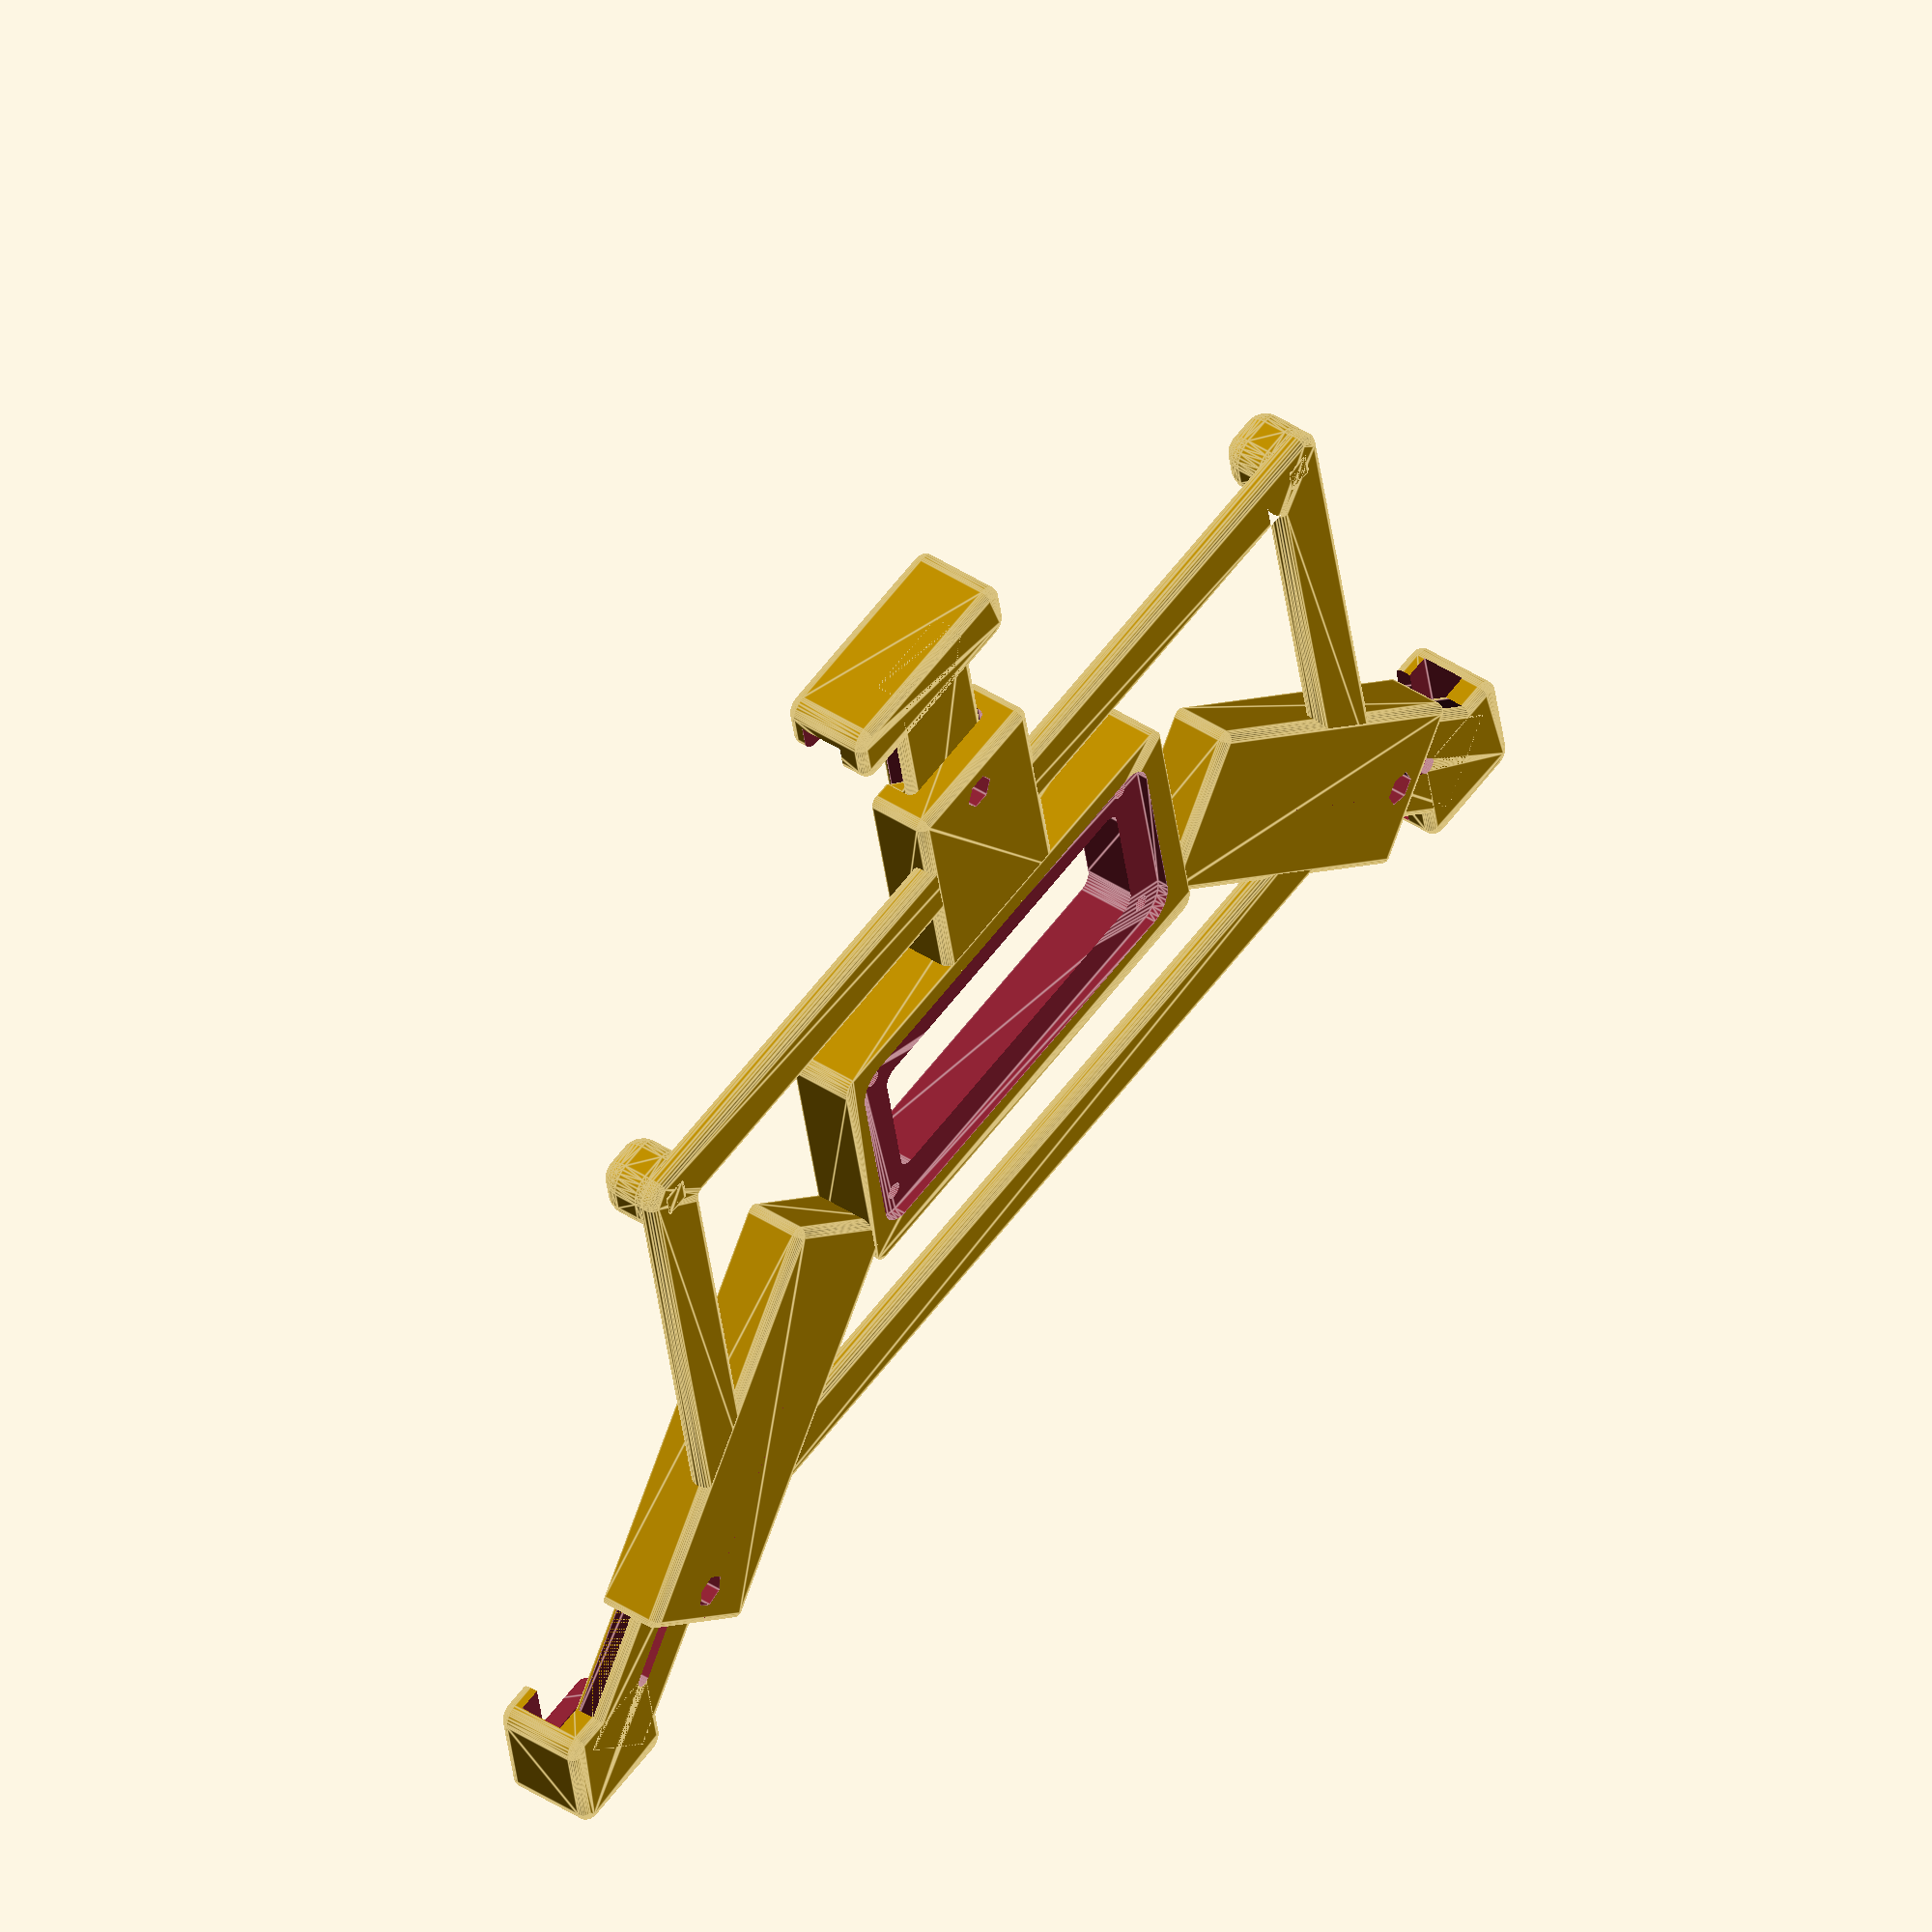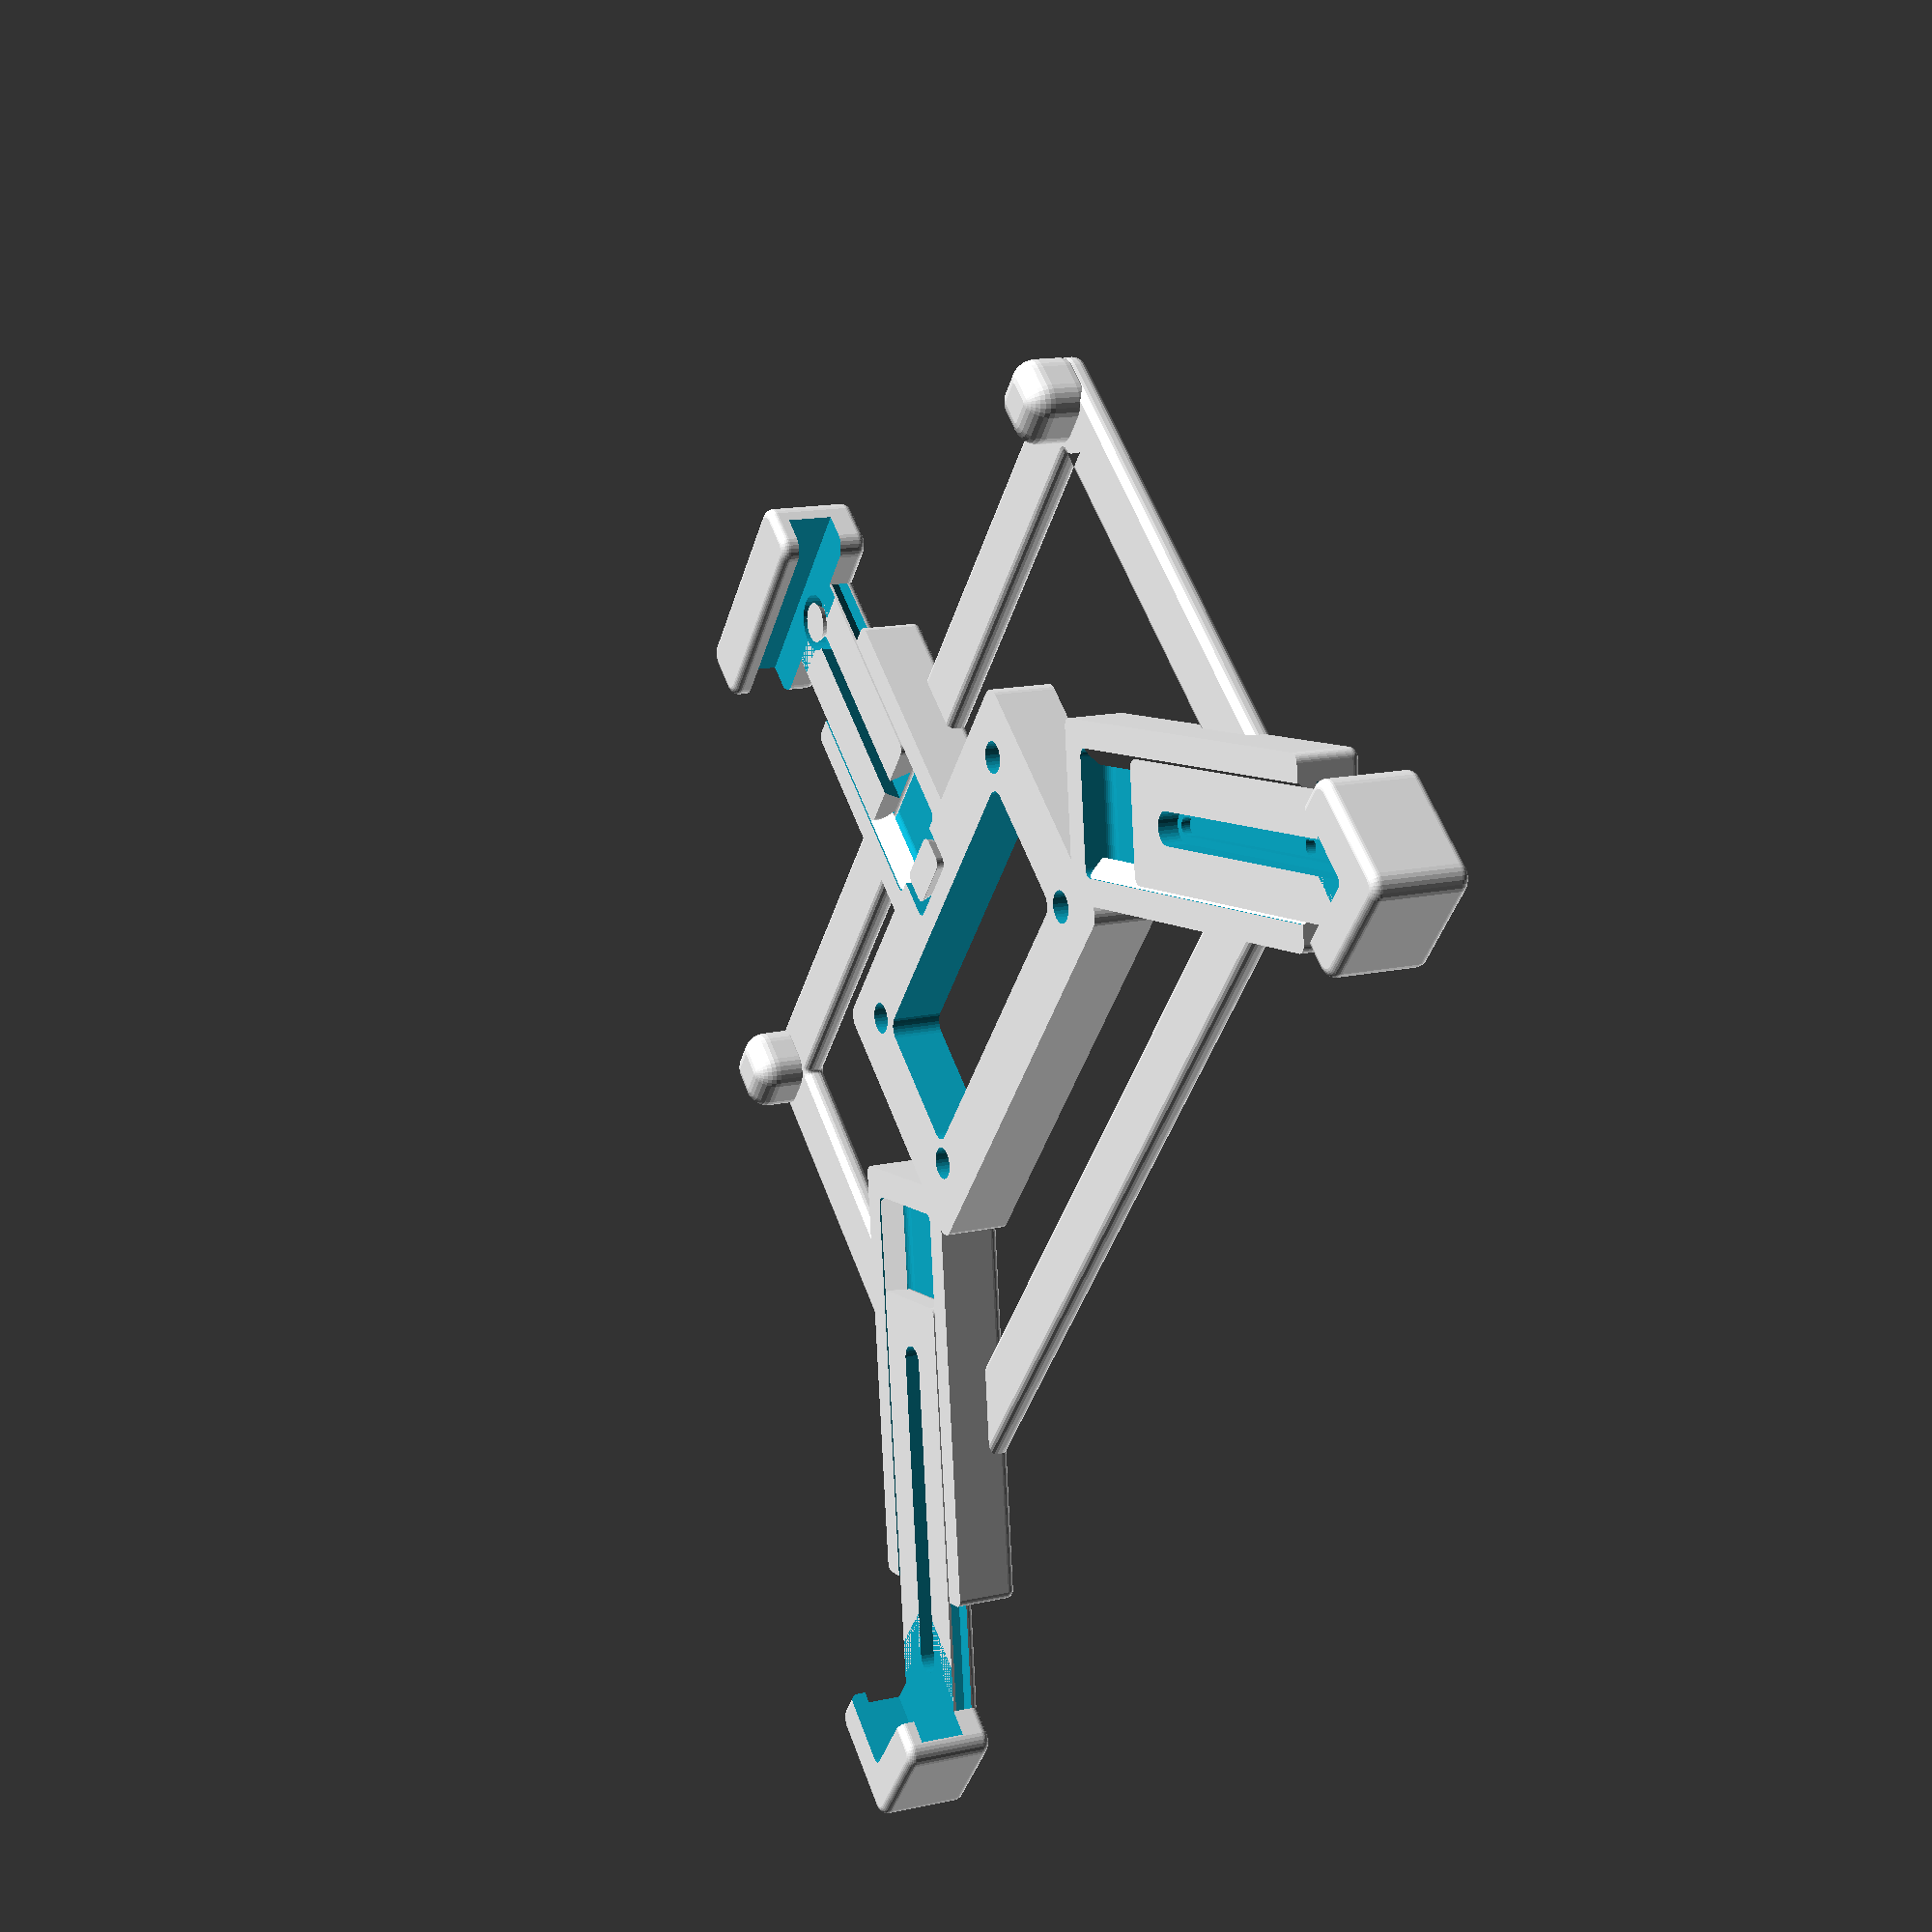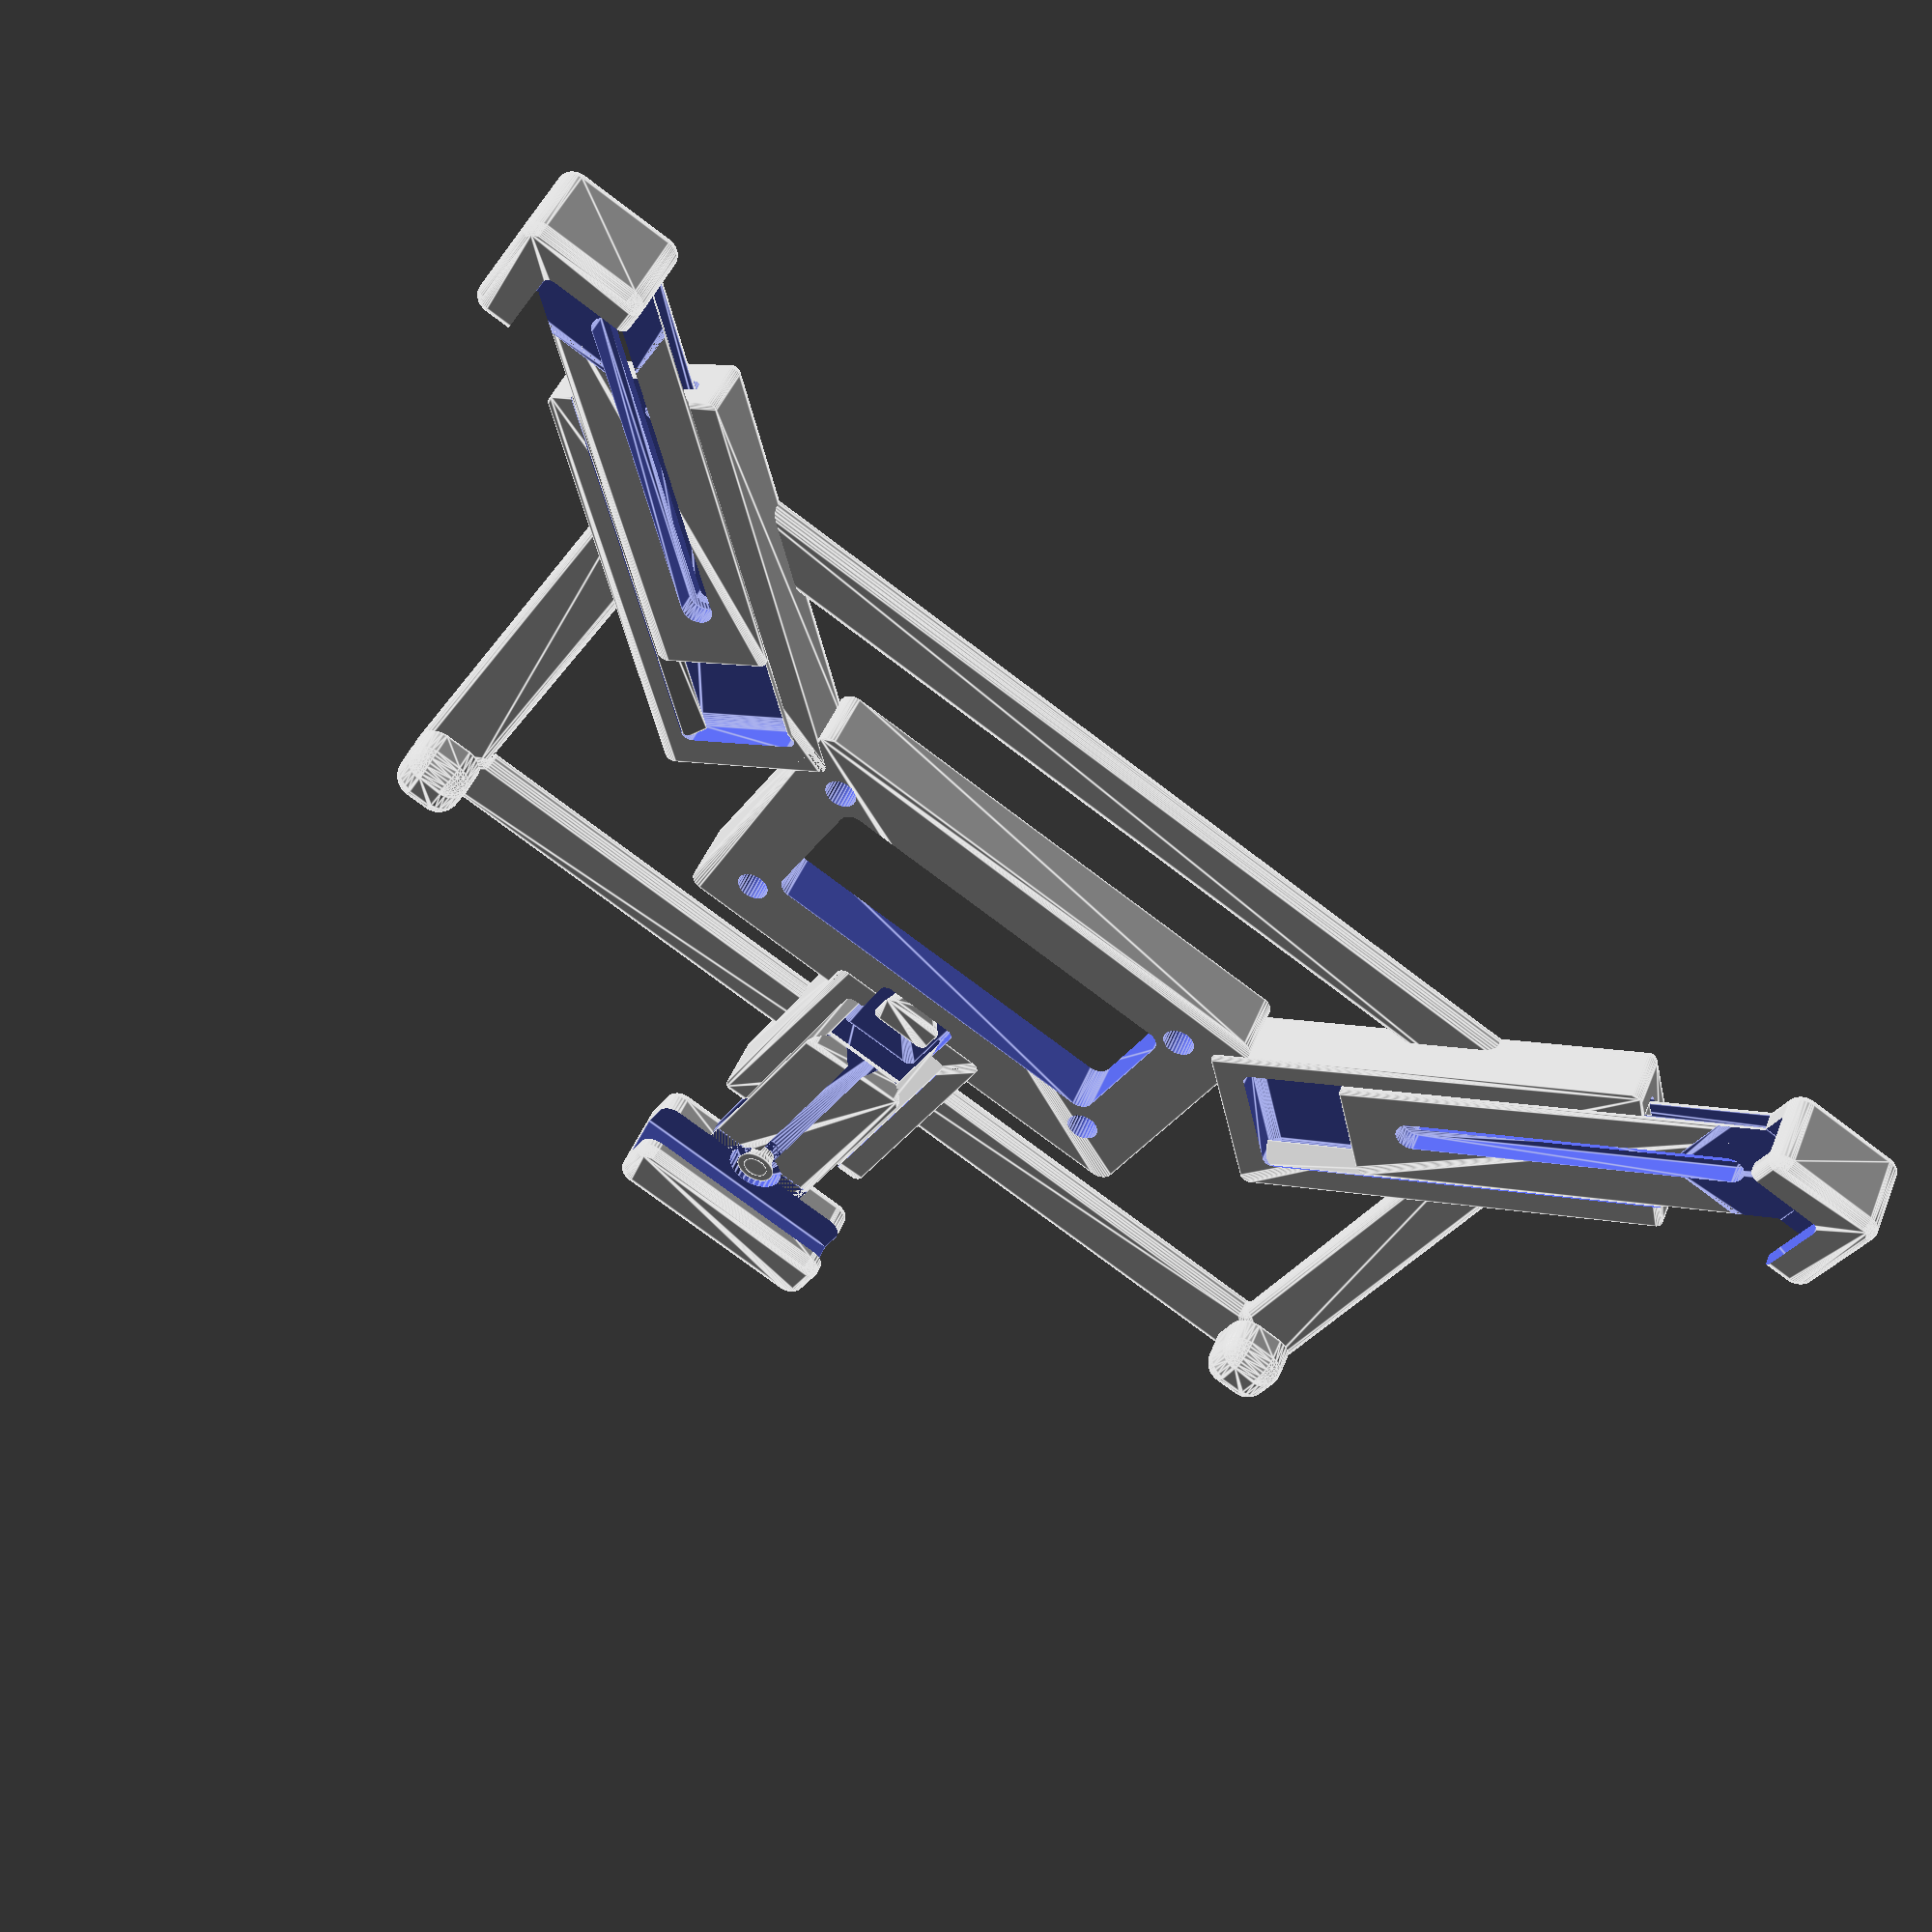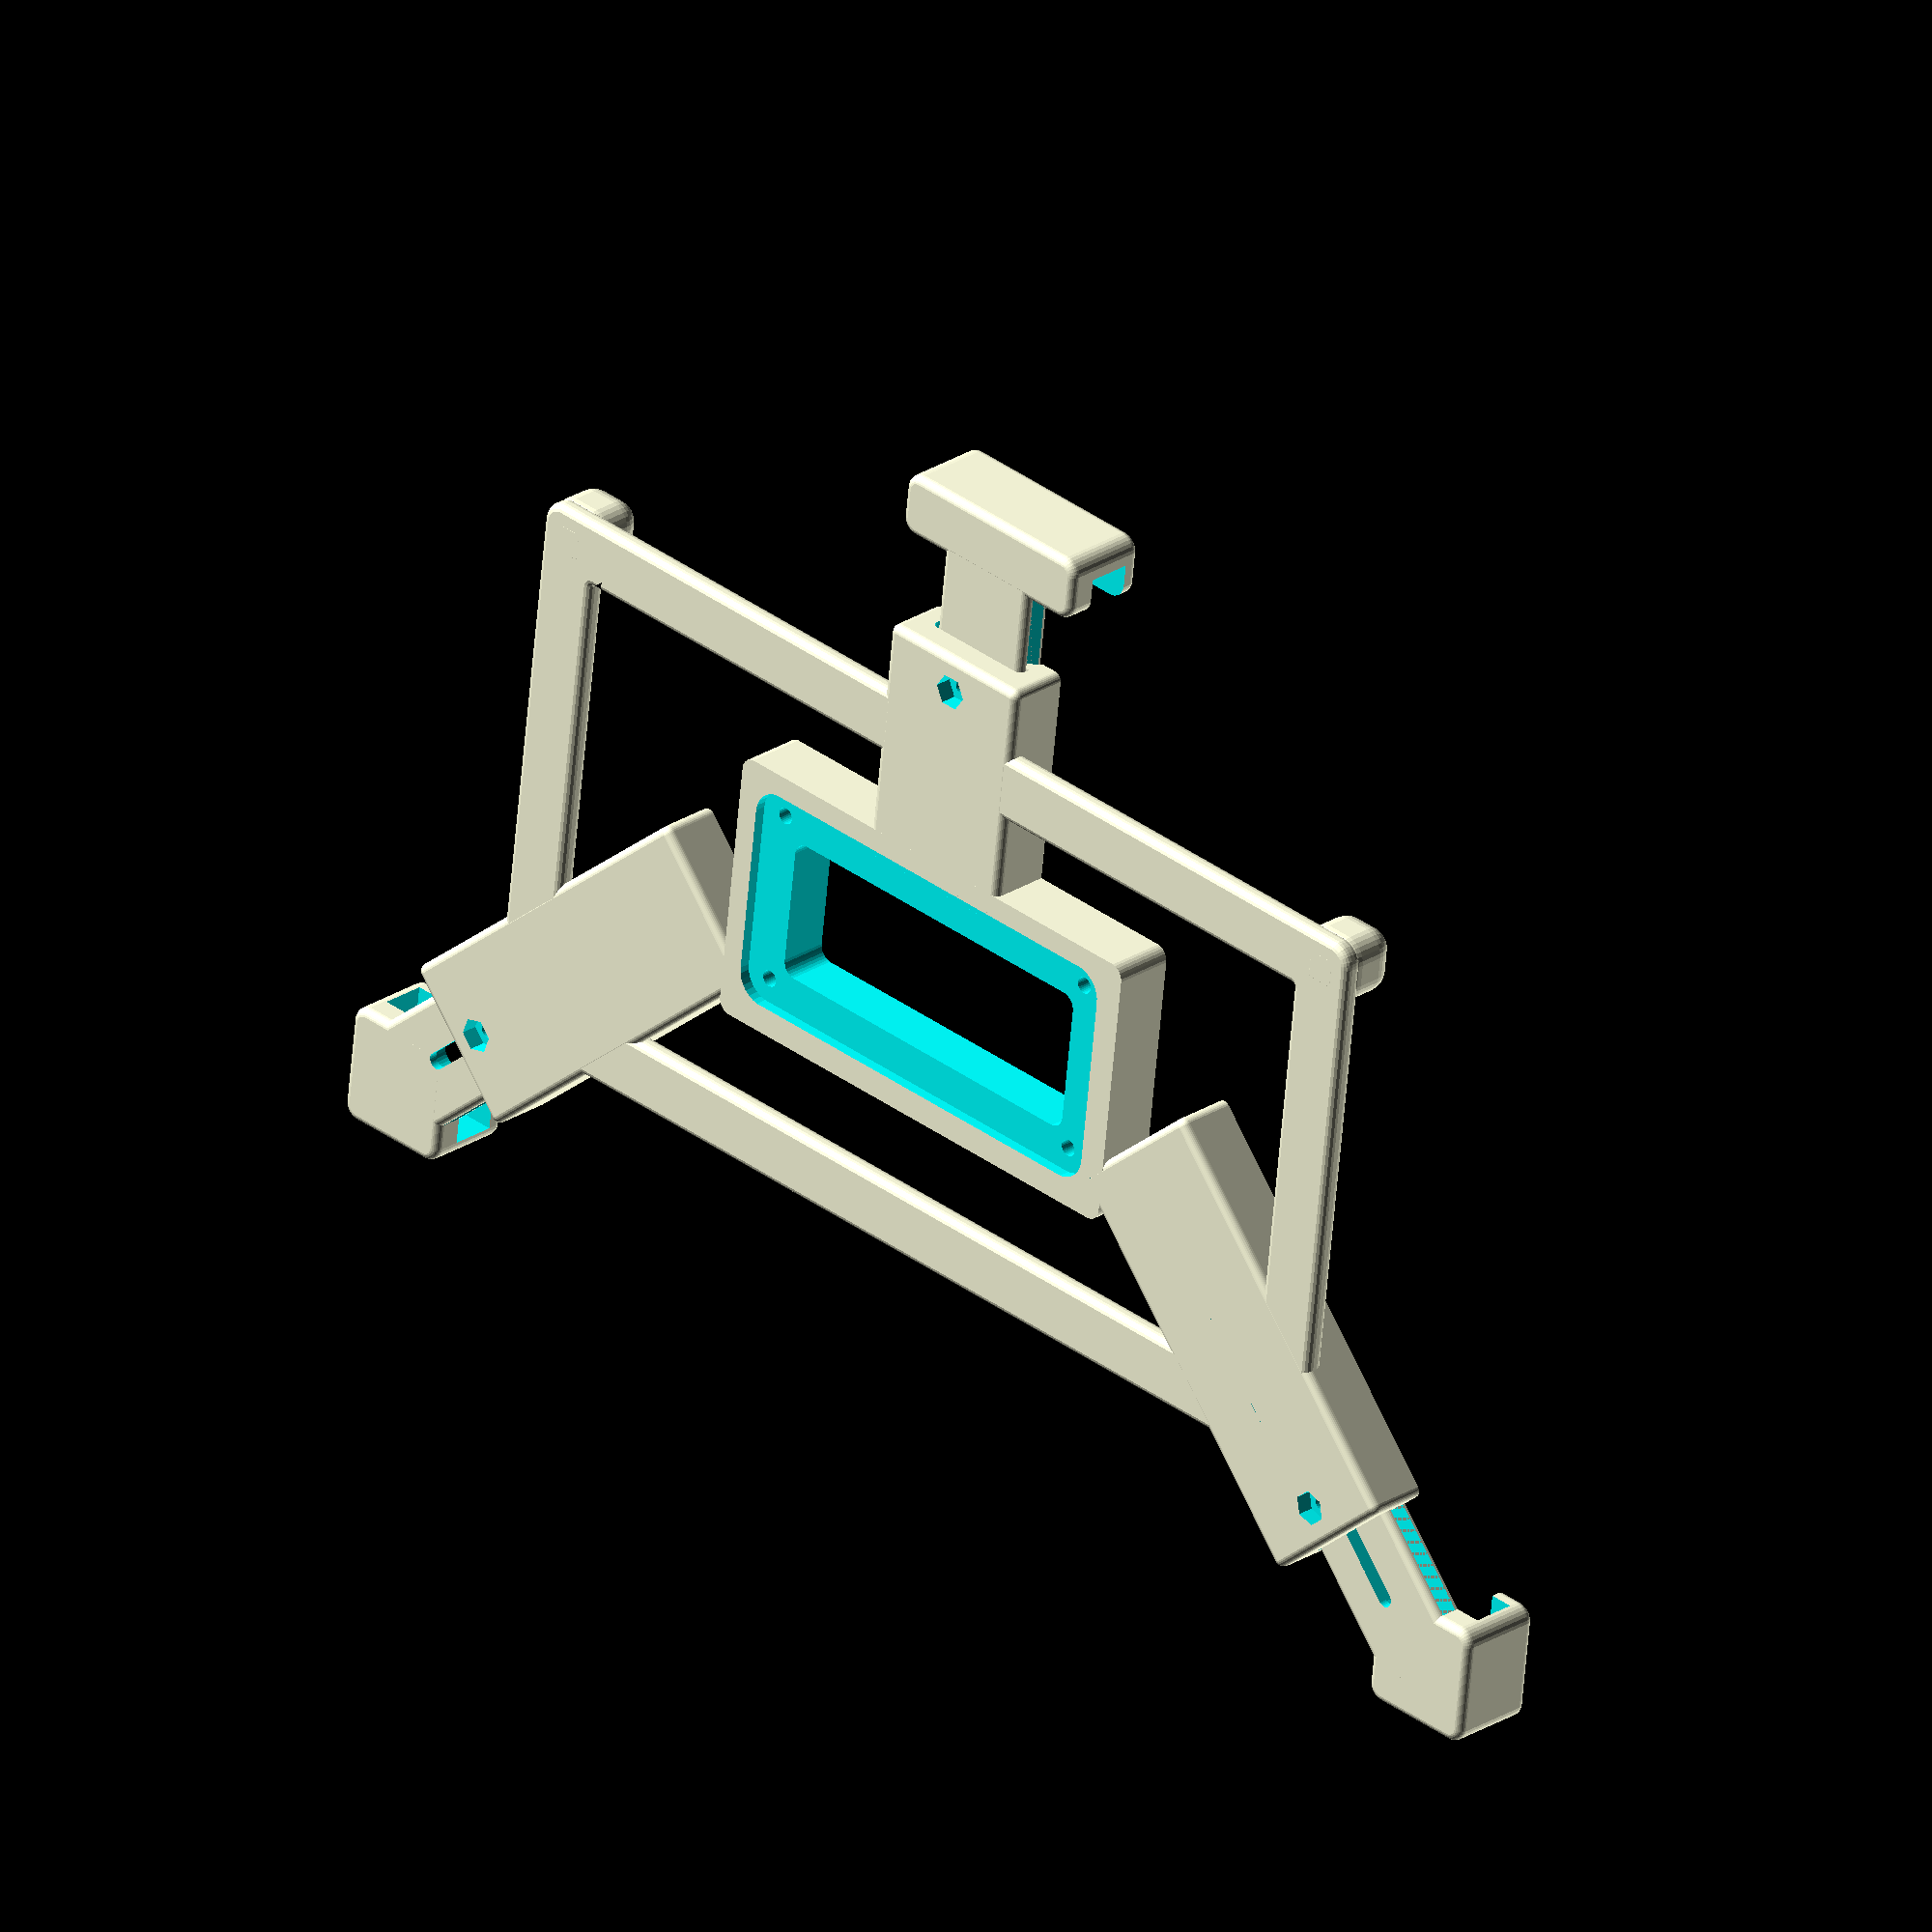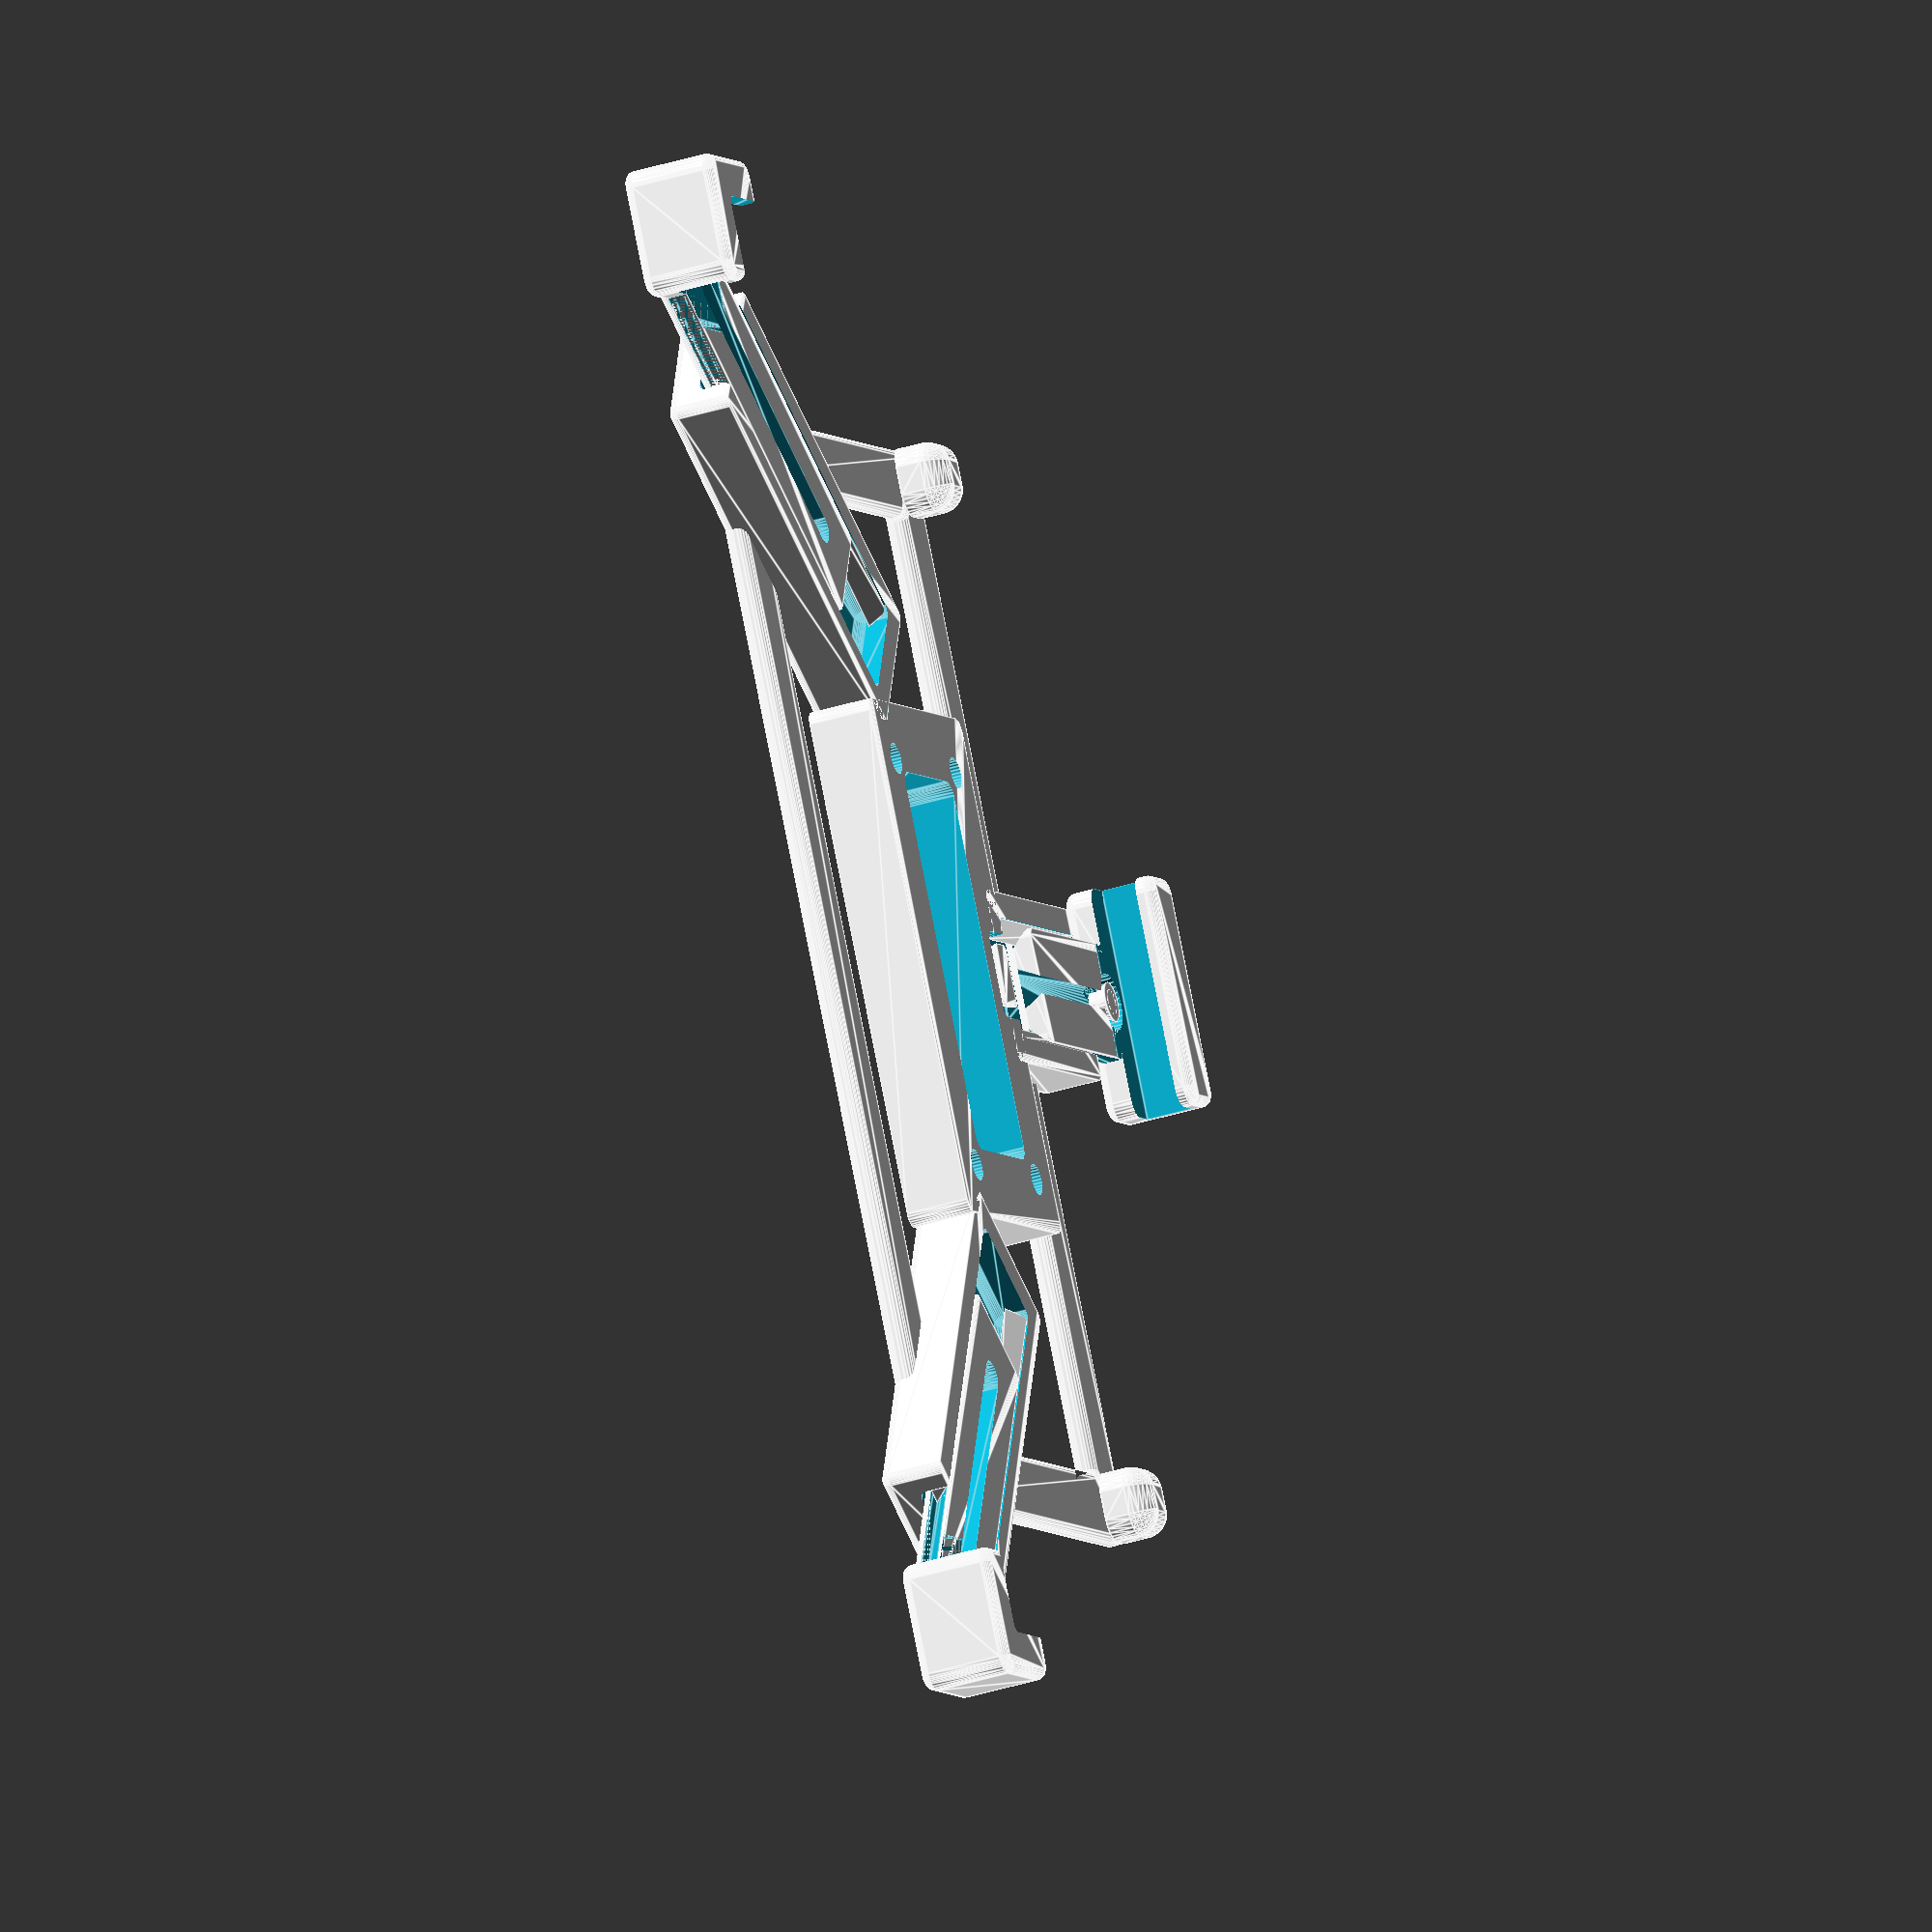
<openscad>
// TABLET GRIP
// Copyright (C) 2022 Michiel Fokke <michiel@fokke.org>
//
// This program is free software: you can redistribute it and/or modify
// it under the terms of the GNU General Public License as published by
// the Free Software Foundation, either version 3 of the License, or
// (at your option) any later version.

// This program is distributed in the hope that it will be useful,
// but WITHOUT ANY WARRANTY; without even the implied warranty of
// MERCHANTABILITY or FITNESS FOR A PARTICULAR PURPOSE.  See the
// GNU General Public License for more details.

// You should have received a copy of the GNU General Public License
// along with this program.  If not, see <http://www.gnu.org/licenses/>.

// Printed on a Prusa i3 MK3 with Prusaslicer on 0.15mm layer height and supports only in the backplate base area.
// The arms fit really tight in the base, prepare to remove some overhanging material before the arms move freely.

FN = 30;
$fn = FN;
PROTRUSION = 0.1;  // additional size for clean substractions
TOL = 1;  // tolerance between tablet and grip
TABLET_X = 258.70;  // exact length (according to HUAWEI documentation)
TABLET_Y = 171.80;  // exact width
TABLET_Z = 7.30;  // exact height

M3NUT_Z = 3; // exact: 2.3
M3BOLT_Z = 11.5; // exact: 11
M3BOLTHEAD_Z = 3.5; // exact 3
M3BOLT_D = 3;
M3BOLTHEAD_D= 5.5;

BACKPLATE_Y=40;
BACKPLATE_X=80;
BACKPLATE_Z=2;
BACKPLATE_R=5;
BACKPLATE_SCREW_D=3;
MOUNT_SCREW_D=6;


// Module: tablet - HUAWEI TABLET mock (enlarged with TOL in each dimension)
module tablet() {
    z=(TABLET_Z+TOL)/2;
    hull(){
        for (x = [0, TABLET_X-2*z])
            for (y = [0, TABLET_Y-2*z]) {
                translate([x+z, y+z, z]) sphere(d=TABLET_Z+TOL);
        }
    }
}


// Module: m3nut - M3 nut
// Z = height of the nut
// rotate = orientation of the flat sides
module m3nut(Z, rotate=0) {
    $fn=6;
    rotate([0,0,rotate]) cylinder(d=6.2,h=Z);
}


// Module: backplate_screwhole
// Z = height
module backplate_screwhole(D, Z) {
    translate([0, 0, PROTRUSION])
        cylinder(d=D, h=Z+2*PROTRUSION);
}


// Module: backplate_base_orig - original base where grip is attached (not used in model)
// Z = height
module backplate_base_orig(Z) {
minkowski()
    {
      cube([BACKPLATE_X-2*BACKPLATE_R,BACKPLATE_Y-2*BACKPLATE_R,Z/2]);
      cylinder(r=5,h=Z/2);
    }
}


// Module: backplate_bottom - recess to attach to clamp
// Z = height
module backplate_bottom(Z) {
union() {
    rounded_cube(BACKPLATE_X + TOL, BACKPLATE_Y + TOL, Z, 2*BACKPLATE_R);
        translate([TOL/2, TOL/2]) {
        tolerance=-1;
        bolthead_shift = BACKPLATE_Z + M3BOLT_Z - Z - M3BOLTHEAD_Z - PROTRUSION - 2.3;
        translate([tolerance/2 + BACKPLATE_R, tolerance + BACKPLATE_R, 0]) {
            backplate_screwhole(BACKPLATE_SCREW_D, BASE_GRIP_Z + PROTRUSION);
            translate([0, 0, bolthead_shift])
                backplate_screwhole(M3BOLTHEAD_D, M3BOLT_Z + PROTRUSION);
        }
        translate([tolerance/2 + BACKPLATE_R, BACKPLATE_Y-BACKPLATE_R-tolerance, 0]) {
            backplate_screwhole(BACKPLATE_SCREW_D, BASE_GRIP_Z + PROTRUSION);
            translate([0, 0, bolthead_shift])
                backplate_screwhole(M3BOLTHEAD_D, M3BOLT_Z + PROTRUSION);
        }
        translate([BACKPLATE_X-BACKPLATE_R-tolerance/2, tolerance + BACKPLATE_R, 0]) {
            backplate_screwhole(BACKPLATE_SCREW_D, BASE_GRIP_Z + PROTRUSION);
            translate([0, 0, bolthead_shift])
                backplate_screwhole(M3BOLTHEAD_D, M3BOLT_Z + PROTRUSION);
        }
        translate([BACKPLATE_X-BACKPLATE_R-tolerance/2, BACKPLATE_Y - BACKPLATE_R - tolerance, 0]) {
            backplate_screwhole(BACKPLATE_SCREW_D, BASE_GRIP_Z + PROTRUSION);
            translate([0, 0, bolthead_shift])
                backplate_screwhole(M3BOLTHEAD_D, M3BOLT_Z + PROTRUSION);       }
        }
    }
}


// Module: backplate_bottom_orig - original backplate to screw the grip on
// Z = height
module backplate_bottom_orig(Z) {
    difference() {
        backplate_base_orig(Z);
        tolerance=-1;
        translate([tolerance/2,tolerance,0])
            backplate_screwhole(BACKPLATE_SCREW_D, Z);
        translate([tolerance/2,BACKPLATE_Y-2*BACKPLATE_R-tolerance,0])
            backplate_screwhole(BACKPLATE_SCREW_D, Z);
        translate([BACKPLATE_X-2*BACKPLATE_R-tolerance/2,tolerance,0])
            backplate_screwhole(BACKPLATE_SCREW_D, Z);
        translate([BACKPLATE_X-2*BACKPLATE_R-tolerance/2,BACKPLATE_Y-2*BACKPLATE_R-tolerance,0])
            backplate_screwhole(BACKPLATE_SCREW_D, Z);
        translate([BACKPLATE_X/2-BACKPLATE_R,BACKPLATE_Y-2*BACKPLATE_R-tolerance*1.5,0])
            backplate_screwhole(BACKPLATE_SCREW_D, Z);
        translate([BACKPLATE_X/2-BACKPLATE_R,tolerance*1.5,0])
            backplate_screwhole(BACKPLATE_SCREW_D, Z);
    }
}


// Module: rounded_cube - cube with round bottom, top and sharp edges
// X = length
// Y = width
// Z = height
// D = diameter of rounded edge
module rounded_cube(X, Y, Z, D) {
    hull(){
        shift=[D/2, D/2, 0];
        for (x = [0, X-D])
                for (y = [0, Y-D]) {
                    for (z= [Z/4, 3*Z/4])
                        translate([x, y, z] + shift) cylinder(d=D, h=Z/2, center=true);
            }
    }
}


// Module: rounded_cube_centered - rounded_cube centered around mid point of backplate_base
// X = length
// Y = width
// Z = height
// D = diameter of rounded edge
module rounded_cube_centered(X, Y, Z, D) {
    translate([(BACKPLATE_X - X)/2, (BACKPLATE_Y - Y)/2, 0])
        rounded_cube(X, Y, Z, D);
}


// Module: rounded_cube_round_bottom - cube with round bottom and edges, but flat top
// X = length
// Y = width
// Z = height
// D = diameter of rounded edge
module rounded_cube_round_bottom(X, Y, Z, D) {
    hull(){
        shift=[D/2, D/2, 0];
        for (x = [0, X-D])
                for (y = [0, Y-D]) {
                    translate([x, y, D/2] + shift) sphere(d=D);
                    translate([x, y, 3*Z/4] + shift) cylinder(d=D, h=Z/2, center=true);
            }
    }
}


// Module: tablet_rest - cube with round bottom and edges
// X = length
// Y = width
// Z = height
// D = diameter of rounded edge
module rounded_cube_round_all(X, Y, Z, D) {
    hull(){
        shift=[D/2, D/2, 0];
        for (x = [0, X-D])
                for (y = [0, Y-D]) {
                    translate([x, y, D/2] + shift) sphere(d=D);
                    translate([x, y, 3*Z/4] + shift) sphere(d=D);
            }
    }
}


// Module: tablet_rest - cube with round bottom and edges
// X = length
// Y = width
// Z = height
// D = diameter of rounded edge
module rounded_cube_round_all_centered(X, Y, Z, D) {
    translate([(BACKPLATE_X - X)/2, (BACKPLATE_Y - Y)/2, 0])
        rounded_cube_round_all(X, Y, Z, D);
}


// Module: tablet_rest - cube with round bottom and edges
// X = length
// Y = width
// Z = height
// D = diameter of rounded edge
module tablet_rest(X, Y, Z, D) {
    rounded_cube_round_all(X, Y, Z, D);
}



// Module: ridge - to fix sliding arm in base plate
// X = length
// Y = width of the ridge (from 0)
module ridge(X,Y) {
    translate([X, Y, Y])
        rotate([0, 90, 180])
                scale([Y, Y, 1])
                    linear_extrude(X)
                        polygon([[1,1],[0,1],[1,0]]);
}


// Module: bolt_slit - slit to slide and fix the fixed arm to the base
// X = length of the slit
// Z = height of the arm
module bolt_slit(X, Z) {
    translate([0, 0, Z-M3BOLTHEAD_Z]) {
        hull(){
            translate([M3BOLTHEAD_D/2, M3BOLTHEAD_D/2, 0])
                cylinder(d=M3BOLTHEAD_D, h=M3BOLTHEAD_Z+PROTRUSION);
            translate([X-M3BOLTHEAD_D/2, M3BOLTHEAD_D/2, 0])
                cylinder(d=M3BOLTHEAD_D, h=M3BOLTHEAD_Z+PROTRUSION);
        }
    }
    translate([0, 0, Z-M3BOLT_Z]) {
        hull(){
            translate([M3BOLTHEAD_D/2, M3BOLTHEAD_D/2, -PROTRUSION])
                cylinder(d=M3BOLT_D, h=M3BOLT_Z+2*PROTRUSION);
            translate([X-M3BOLTHEAD_D/2, M3BOLTHEAD_D/2, -PROTRUSION])
                cylinder(d=M3BOLT_D, h=M3BOLT_Z+2*PROTRUSION);
        }
    }
}

// Module: rubber_band_slit - slit to fit a rubber band in the moving arm
// X = length of the slit
// Y = width of the arm
// Z = height of the arm
// Z_SLIT = height of the slit
// W = wall thinkness
module rubber_band_slit(X, Y, Z, Z_SLIT, D1, D2) {
    translate([0, 0, Z - Z_SLIT + PROTRUSION]) {
        union() {
            cylinder(d=Y/2, h=Z_SLIT+PROTRUSION);
            hull(){
                cylinder(d1=D1, d2=D2, h=Z_SLIT+PROTRUSION);
                translate([X-D2/2, 0, 0])
                    cylinder(d1=D1, d2=D2, h=Z_SLIT+PROTRUSION);
            }
        }
    }
}


// Module: fixed_arm - 2 lower arms to be screwed to the base plate
// X = length
// Y = width
// Z = Z
// Z2 = Z of cutout for tablet
// D = diameter of rounded edge
module fixed_arm(X, Y, Z, Z2, D){
    E = 2*D;  // Extra width & depth for corner block (0 = flush with Y)
    translate([X-D/2, Y, 0])
        rotate([0, 0, 180])
            difference(){
                union(){
                    translate([-D/2, 0, 0]) rounded_cube_round_bottom(X, Y, Z, D);
                    translate([0, D - sqrt(2*(D/2)^2) - sqrt(E^2/2), D/2]) rotate([0, 0, 45])
                        minkowski(){
                            rounded_cube((D + sqrt((Y - 2*D)^2/2)) + E, (D+sqrt((Y-2*D)^2/2)) + E, Z2 + Z, D);
                            sphere(d=D);
                        }
                }
                y=sqrt(Y^2/2);
                translate([D, -sqrt(E^2/2), Z]) rotate([0, 0, 45])
                    cube([y + E , y + E, Z2]);
                translate([3*D, -sqrt(E^2/2), Z]) rotate([0, 0, 45])
                    rounded_cube(y + E, y + E, Y, D);
                translate([Y/2, (Y - M3BOLTHEAD_D)/2, 0])
                    bolt_slit(X-Y,Z);
                R=3;
                translate([0, 0, D/2])
                    ridge(X, R);
                translate([0, Y, D/2])
                     rotate([90, 0, 0])
                         ridge(X, R);
            }
}


// Module: moving_arm - 2 lower arms to be screwed to the base plate
// X = length
// Y = width
// Z = Z
// Z2 = Z of cutout for tablet
// D = diameter of rounded edge
module moving_arm(X, Y, Z, Z2, D){
    E = Y;  // Extra width & depth for corner block (0 = flush with Y)
    Z_SLIT = Z + TOL/2 - WALL_THICKNESS; // Inner chamber height
    D1 = Y/2 - 3;  // Bottom chamber width
    D2 = 3;  // Top chamber width (slit width)

    translate([X-D/2, Y, 0])
        rotate([0, 0, 180])
            union() {
                difference(){
                    union(){
                        translate([-D/2, 0, 0]) rounded_cube_round_bottom(X, Y, Z, D);
                        translate([0, D/2 - E/2, D/2])
                            minkowski(){
                                rounded_cube((Y - D)/2, Y + E - D, Z2 + Z, D);
                                sphere(d=D);
                            }
                    }
                    translate([D, -Y/2-PROTRUSION, Z])
                        cube([Y/2 , Y + E + 2*PROTRUSION, Z2]);
                    translate([Y/2, Y/2, 0])
                        rubber_band_slit(X,Y, Z, Z_SLIT, D1, D2);
                    R=3;
                    translate([0, 0, D/2])
                        ridge(X, R);
                    translate([0, Y, D/2])
                        rotate([90, 0, 0])
                            ridge(X, R);
                    //translate([30, 0, 0]) cube([20, 20, 10]);
                }
                translate([Y/2, Y/2, Z - Z_SLIT]) {
                    cylinder(d1=D2, d2=D1, h=Z_SLIT);
                    cylinder(d=D2 + 1.5, h = Z_SLIT);
                }
            }
}


// Module: arm_grip - slider that fits an arm
// X = length of the arm
// Y = width of the arm
// Z = height of the arm
// D = diameter of the rounded edge
// W = wall thickness under the arm
module arm_grip(X, Y, Z, D, W) {
    ARM_GRIP_Y = 1.5*Y;
    ARM_GRIP_X2 = (ARM_GRIP_Y-Y)/2;
    ARM_GRIP_X = X - ARM_GRIP_X2;
    ARM_GRIP_Z = Z + W + M3NUT_Z + TOL;
    ARM_GRIP_SCREW_X = ARM_GRIP_X2;
    translate([ARM_GRIP_X2, -ARM_GRIP_Y/2, 0])
        union(){
            difference(){
                translate([-ARM_GRIP_X2, 0, 0])
                    rounded_cube_round_bottom(ARM_GRIP_X, ARM_GRIP_Y, ARM_GRIP_Z, D);
                translate([0, -TOL/2 + (ARM_GRIP_Y - Y)/2, ARM_GRIP_Z-Z-TOL/2])
                    rounded_cube_round_bottom(X, Y+TOL, Z + TOL + PROTRUSION, D);
                screw_hole_x = ARM_GRIP_X - 2*ARM_GRIP_X2 - M3BOLT_D/2;
                screw_hole_y = ARM_GRIP_Y/2;
                translate([screw_hole_x, screw_hole_y, -PROTRUSION]) m3nut(M3NUT_Z + PROTRUSION, 90);
                translate([screw_hole_x, screw_hole_y, -PROTRUSION]) backplate_screwhole(BACKPLATE_SCREW_D, ARM_GRIP_Z);
            }
            R=RIDGE;
            translate([0, -TOL/2 + (ARM_GRIP_Y - Y)/2, ARM_GRIP_Z - Z + D/2 + TOL/4]) {
                ridge(ARM_GRIP_X - ARM_GRIP_X2, R);
                translate([0, Y + TOL, 0])
                    rotate([90, 0, 0])
                        ridge(ARM_GRIP_X - ARM_GRIP_X2, R);
            }
        }
}


// Module: outer_base - exterior shape for stiffness 
module outer_base_orig() {
    diff = 2*sqrt(50^2/2);
    diff2 = 2*sqrt(50^2/2) + 20;
    difference() {
        rounded_cube_centered(TABLET_X - diff, TABLET_Y - diff, OUTER_BASE_GRIP_Z, BACKPLATE_R);
        translate([0, 0, -PROTRUSION])
            rounded_cube_centered(TABLET_X - diff2, TABLET_Y - diff2, BASE_GRIP_Z + 2*PROTRUSION, (diff/diff2)*BACKPLATE_R);
    }
}


// Module: outer_base - exterior shape for stiffness 
module outer_base() {
    $fn=18;
    diff = 2*sqrt(50^2/2);
    diff2 = 2*sqrt(50^2/2) + 18;
    translate([0, 0, ARM_D/2])
        minkowski() {
            difference() {
                $fn=FN;
                rounded_cube_centered(TABLET_X - diff, TABLET_Y - diff, OUTER_BASE_GRIP_Z - ARM_D - PROTRUSION, BACKPLATE_R);
                translate([0, 0, -PROTRUSION])
                    rounded_cube_centered(TABLET_X - diff2, TABLET_Y - diff2, BASE_GRIP_Z + 2*PROTRUSION, (diff/diff2)*BACKPLATE_R);
            }
            sphere(d=ARM_D);
        }
}


// Module: outer_base - exterior shape for stiffness 
module outer_base_straight() {
    diff = 2*sqrt(50^2/2);
    diff2 = 2*sqrt(50^2/2) + 13;
            difference() {
                rounded_cube_centered(TABLET_X - diff, TABLET_Y - diff, OUTER_BASE_GRIP_Z, BACKPLATE_R);
                translate([0, 0, -PROTRUSION])
                    rounded_cube_centered(TABLET_X - diff2, TABLET_Y - diff2, BASE_GRIP_Z + 2*PROTRUSION, (diff/diff2)*BACKPLATE_R);
        }
}


// Module: full_base - base backplate plus 3 arm grips
module full_base() {
    union() {
        difference() {
            rounded_cube_centered(BACKPLATE_X + 10, BACKPLATE_Y + 10, BASE_GRIP_Z, BACKPLATE_R);
            translate([0,0,-PROTRUSION])
                rounded_cube_centered(BACKPLATE_X - 14, BACKPLATE_Y - 14, BASE_GRIP_Z + 2*PROTRUSION, BACKPLATE_R);
            translate([0,0,-PROTRUSION])
                union(){
                    backplate_bottom(BACKPLATE_Z + PROTRUSION);
                    rotate([0, 0, 90])
                    translate([BACKPLATE_Y - ARM_D, -(BACKPLATE_X/2 + ARM_Y/2 - RIDGE + TOL/2), WALL_THICKNESS + M3NUT_Z + PROTRUSION])
                        rounded_cube(ARM_Y, ARM_Y+TOL-2*RIDGE, ARM_Z + TOL + PROTRUSION, ARM_D);
                }
        }

        diff = 2*sqrt(40^2/2);
        diff2 = 2*sqrt(40^2/2) + 24;
        arm1_shift_x = BACKPLATE_X/2 + (TABLET_X+TOL-diff)/2 - .9*diff;
        arm1_shift_y = BACKPLATE_Y/2 - (TABLET_Y+TOL-diff)/2 + .9*diff;
        arm2_shift_x = BACKPLATE_X/2 - (TABLET_X+TOL-diff)/2 + .9*diff;
        arm2_shift_y = BACKPLATE_Y/2 - (TABLET_Y+TOL-diff)/2 + .9*diff;
        arm3_shift_x = BACKPLATE_X/2; // - (TABLET_X+TOL-diff)/2 + .9*diff;
        arm3_shift_y = BACKPLATE_Y; // - (TABLET_Y+TOL-diff)/2 + .9*diff;

        arm_shift_z = BASE_GRIP_Z - (ARM_Z + WALL_THICKNESS + M3NUT_Z + TOL);

        arm_grip_factor = 1.5;

        // Outer base cube with 3 holes for the arm_grip's
        difference(){
            outer_base();
            translate([arm1_shift_x, arm1_shift_y, -PROTRUSION])
                rotate([0, 0, -45])
                    translate([0, -arm_grip_factor*ARM_Y/2 + 2, 0])
                        rounded_cube(ARM_X, arm_grip_factor*ARM_Y - 4, BASE_GRIP_Z + 2*PROTRUSION, ARM_D);
            translate([arm2_shift_x, arm2_shift_y, -PROTRUSION])
                rotate([0, 0, -135])
                    translate([0, -arm_grip_factor*ARM_Y/2 + 2, 0])
                        rounded_cube(ARM_X, arm_grip_factor*ARM_Y - 4, BASE_GRIP_Z + 2*PROTRUSION, ARM_D);
            translate([arm3_shift_x, arm3_shift_y, -PROTRUSION])
                rotate([0, 0, 90])
                    translate([0, -arm_grip_factor*ARM_Y/2 + 2, 0])
                        rounded_cube(ARM_X, arm_grip_factor*ARM_Y - 4, BASE_GRIP_Z + 2*PROTRUSION, ARM_D);
        }

        // Top right tablet rest
        rest_diff = 2*sqrt(50^2/2);
        translate([(BACKPLATE_X - 2*12 + ARM_D + (TABLET_X - rest_diff))/2, (BACKPLATE_Y - 2*12 + ARM_D + (TABLET_Y - rest_diff))/2])
                tablet_rest(12, 12, BASE_GRIP_Z, BACKPLATE_R + ARM_D);

        // Top left tablet rest
        translate([(BACKPLATE_X - ARM_D - (TABLET_X - rest_diff))/2, (BACKPLATE_Y - 2*12 + ARM_D + (TABLET_Y - rest_diff))/2])
                tablet_rest(12, 12, BASE_GRIP_Z, BACKPLATE_R + ARM_D);

        // Arm grip - lower right
        translate([arm1_shift_x, arm1_shift_y, arm_shift_z])
            rotate([0, 0, -45])
                arm_grip(ARM_X, ARM_Y, ARM_Z, ARM_D, WALL_THICKNESS);

        // Arm grip - lower left
        translate([arm2_shift_x, arm2_shift_y, arm_shift_z])
            rotate([0, 0, -135])
                arm_grip(ARM_X, ARM_Y, ARM_Z, ARM_D, WALL_THICKNESS);

        // Arm grip - upper center
        translate([arm3_shift_x, arm3_shift_y, arm_shift_z])
            rotate([0, 0, 90])
                difference(){
                    arm_grip(FIXED_ARM_X, ARM_Y, ARM_Z, ARM_D, WALL_THICKNESS);
                    cube([ARM_D, arm_grip_factor*ARM_Y, ARM_Z], center=true); // dirty fix! to remove overlap of fixed arm with baseplate_bottom
                    translate([-ARM_D, -ARM_Y/2-TOL/2+RIDGE, WALL_THICKNESS + M3NUT_Z + .5])
                        rounded_cube(ARM_Y, ARM_Y+TOL-2*RIDGE, ARM_Z + TOL + PROTRUSION, ARM_D);
                }

        // Rubber band pole in upper center arm_grip
        POLE_D1 = ARM_Y-2*RIDGE-6;
        POLE_D2 = ARM_Y-2*RIDGE-3;
        POLE_Y = 3;
        translate([arm3_shift_x, arm3_shift_y, arm_shift_z])
            rotate([0, 0, 90]) {
                hull() {
                    translate([-ARM_D + POLE_Y/2 + (POLE_D2-POLE_D1)/2 , -POLE_D1/2, WALL_THICKNESS + M3NUT_Z - 3/2*TOL - arm_shift_z + PROTRUSION + POLE_Y])
                        rounded_cube(POLE_D1 - ARM_D, POLE_D1, PROTRUSION, ARM_D);
                    translate([-ARM_D + POLE_Y/2 , -POLE_D2/2, ARM_Z + WALL_THICKNESS + M3NUT_Z + TOL])
                        rounded_cube(POLE_D2 - POLE_Y/2 - ARM_D, POLE_D2, PROTRUSION, ARM_D);
                }
                translate([-ARM_D + POLE_Y/2  + (POLE_D2-POLE_D1)/2, -POLE_D1/2, WALL_THICKNESS + M3NUT_Z - 3/2*TOL - arm_shift_z + 2*PROTRUSION])
                    rounded_cube(POLE_D1 - ARM_D, POLE_D1, POLE_Y, ARM_D);

            }
    }
}

////////////////////////////////////////////////////////////////////////////////////////////////////////////////////////////

OUTER_BASE_GRIP_Z = 4;

ARM_X = 80;  // 80
FIXED_ARM_X = 50;  // 40
ARM_Y = 20;  // 20
ARM_Z = 5;  // 5
ARM_Z2 = 8;  // 8
ARM_D = 3;  // 3

WALL_THICKNESS = 2;
BASE_GRIP_Z = ARM_Z + WALL_THICKNESS + M3NUT_Z + TOL;
echo("BASE_GRIP_Z = ", BASE_GRIP_Z);
RIDGE = 3;

// #translate([-(TABLET_X-BACKPLATE_X)/2, -(TABLET_Y-BACKPLATE_Y)/2, BASE_GRIP_Z]) tablet();
full_base();

//translate([30, 0, WALL_THICKNESS + M3BOLTHEAD_Z]) fixed_arm(ARM_X, ARM_Y, ARM_Z, ARM_Z2, ARM_D);
// intersection() {
//     arm_grip(ARM_X, ARM_Y, ARM_Z, ARM_D, WALL_THICKNESS);
//     translate([50, -20, 0]) cube([20, 40, 40]);
// }

// WARNING: these measure are copied from the full_base module
diff = 2*sqrt(40^2/2);
diff2 = 2*sqrt(40^2/2) + 24;
arm1_shift_x = BACKPLATE_X/2 + (TABLET_X+TOL-diff)/2 - .9*diff;
arm1_shift_y = BACKPLATE_Y/2 - (TABLET_Y+TOL-diff)/2 + .9*diff;
arm2_shift_x = BACKPLATE_X/2 - (TABLET_X+TOL-diff)/2 + .9*diff;
arm2_shift_y = BACKPLATE_Y/2 - (TABLET_Y+TOL-diff)/2 + .9*diff;
arm3_shift_x = BACKPLATE_X/2; // - (TABLET_X+TOL-diff)/2 + .9*diff;
arm3_shift_y = BACKPLATE_Y; // - (TABLET_Y+TOL-diff)/2 + .9*diff;

arm_shift_z = BASE_GRIP_Z - (ARM_Z + WALL_THICKNESS + M3NUT_Z + TOL);

// Right bottom fixed arm in correct position with respect to full_base
translate([arm1_shift_x, arm1_shift_y, arm_shift_z + WALL_THICKNESS + M3NUT_Z + TOL])
    rotate([0, 0, -45])
        translate([ARM_Y + 2, -ARM_Y/2, 0])
            fixed_arm(ARM_X, ARM_Y, ARM_Z, ARM_Z2, ARM_D);
// Left bottom fixed arm in correct position with respect to full_base
translate([arm2_shift_x, arm2_shift_y, arm_shift_z + WALL_THICKNESS + M3NUT_Z + TOL])
    rotate([0, 0, -135])
        translate([ARM_Y + 2, -ARM_Y/2, 0])
            fixed_arm(ARM_X, ARM_Y, ARM_Z, ARM_Z2, ARM_D);

// Top moving arm in correct position with respect to full_base
translate([arm3_shift_x, arm3_shift_y, arm_shift_z + WALL_THICKNESS + M3NUT_Z + TOL])
    rotate([0, 0, 90])
        translate([ARM_Y/2 + 10.5, -ARM_Y/2, 0])
            moving_arm(FIXED_ARM_X, ARM_Y, ARM_Z, ARM_Z2, ARM_D);

// // Arms only
// fixed_arm(ARM_X, ARM_Y, ARM_Z, ARM_Z2, ARM_D);
// translate([0, 40, 0]) moving_arm(FIXED_ARM_X, ARM_Y, ARM_Z, ARM_Z2, ARM_D);
</openscad>
<views>
elev=135.2 azim=190.8 roll=53.1 proj=o view=edges
elev=165.5 azim=128.6 roll=116.0 proj=p view=wireframe
elev=314.6 azim=211.5 roll=20.9 proj=p view=edges
elev=334.5 azim=353.2 roll=224.1 proj=o view=wireframe
elev=38.1 azim=58.5 roll=291.7 proj=o view=edges
</views>
